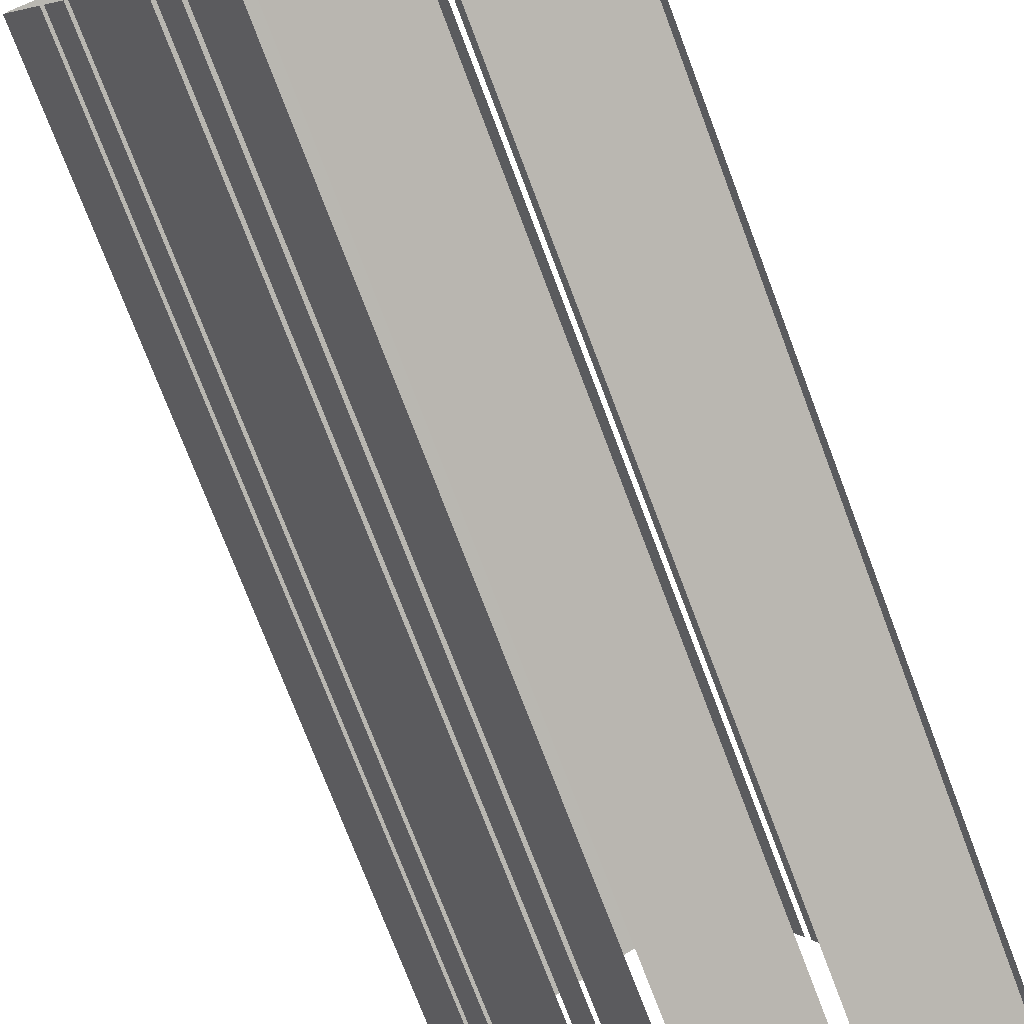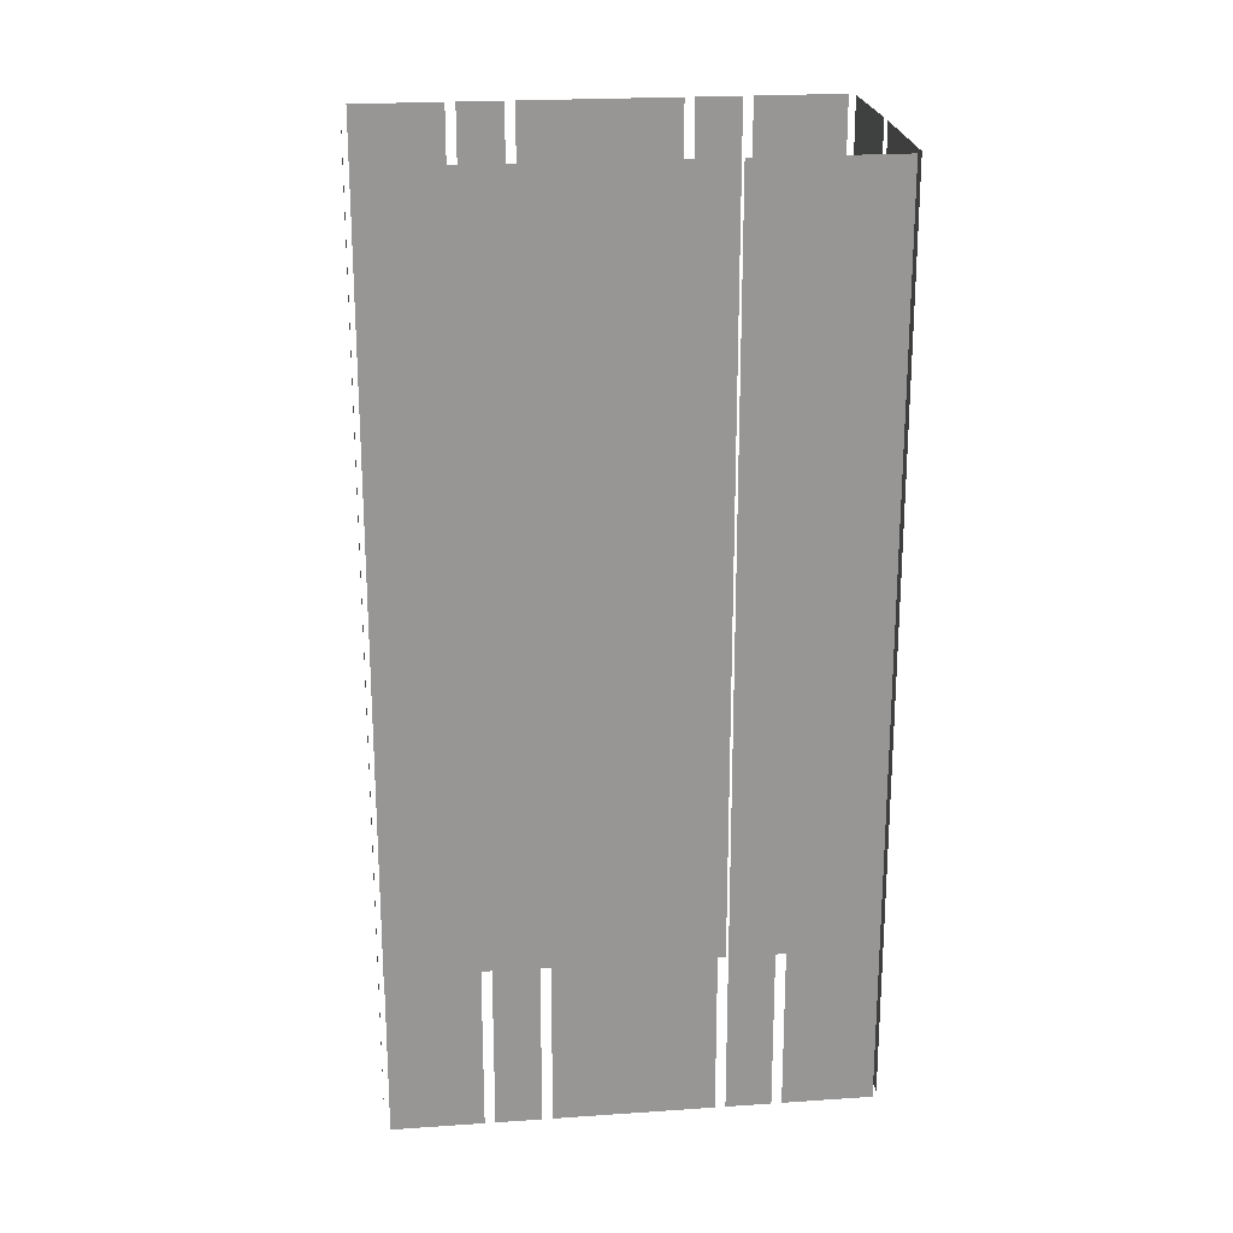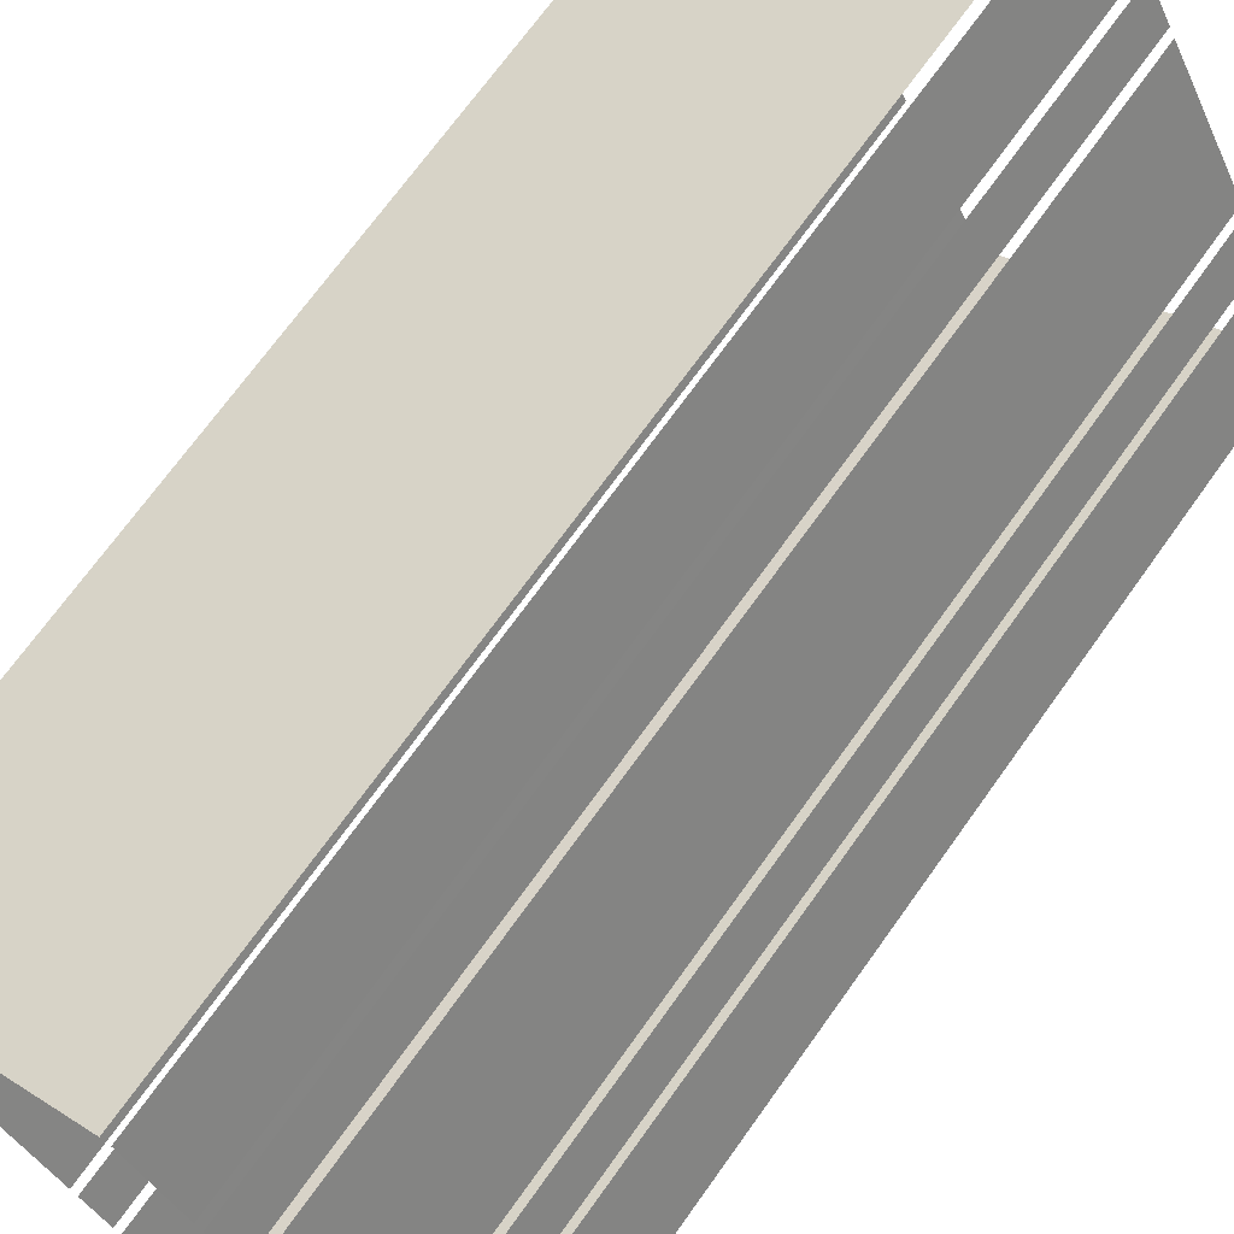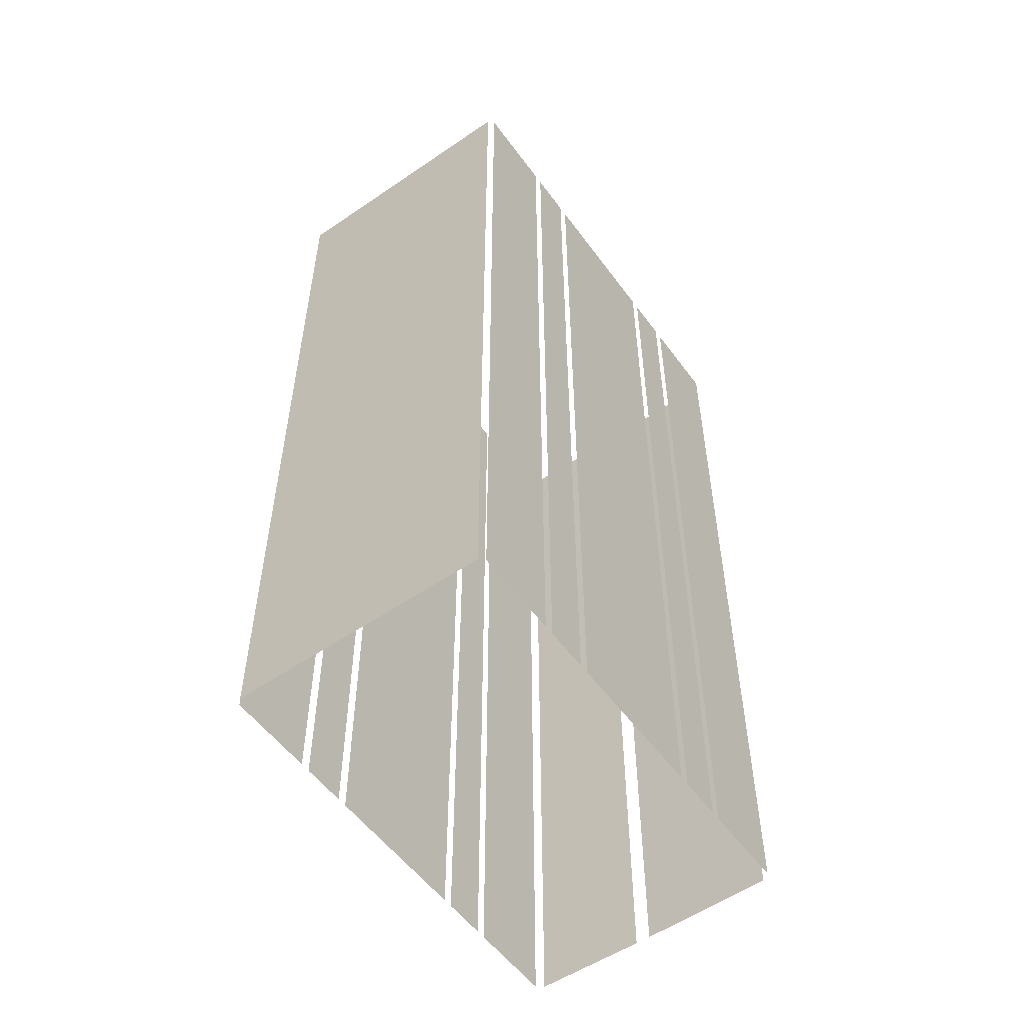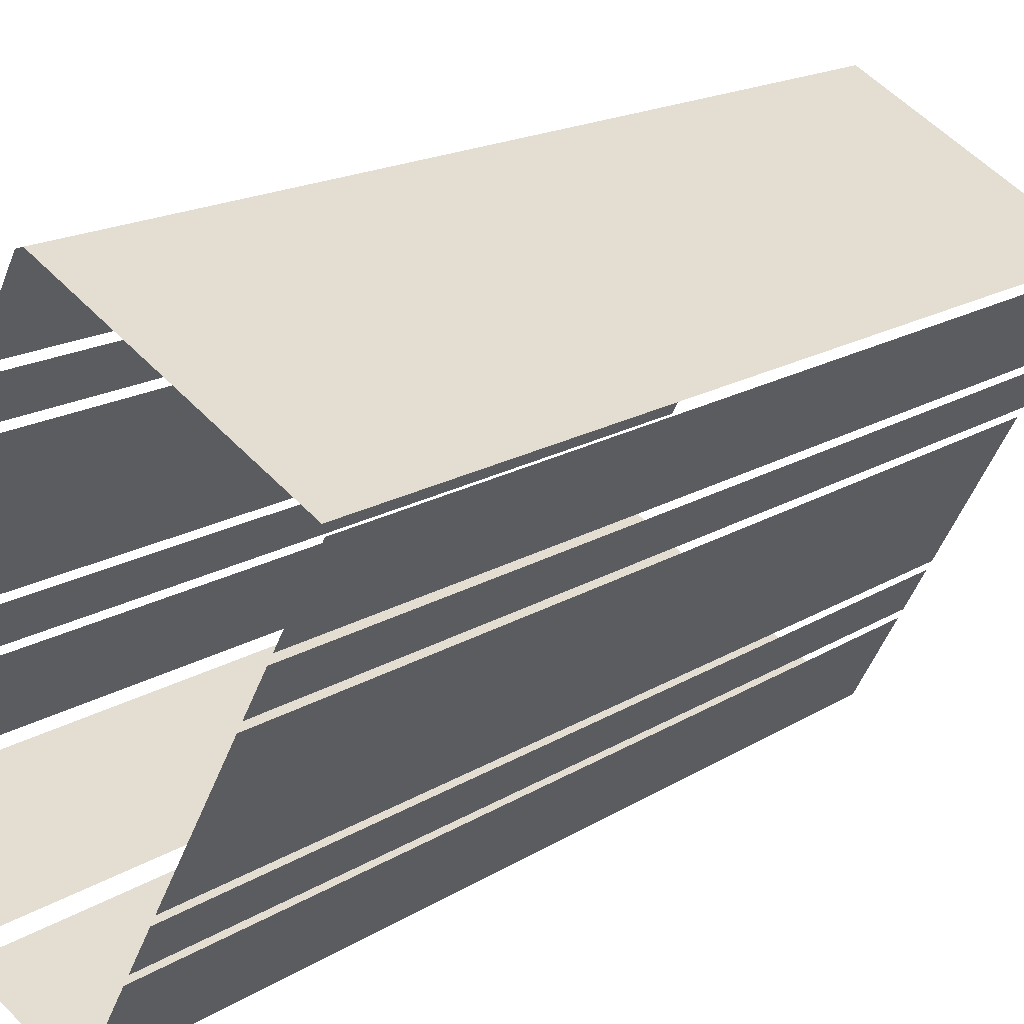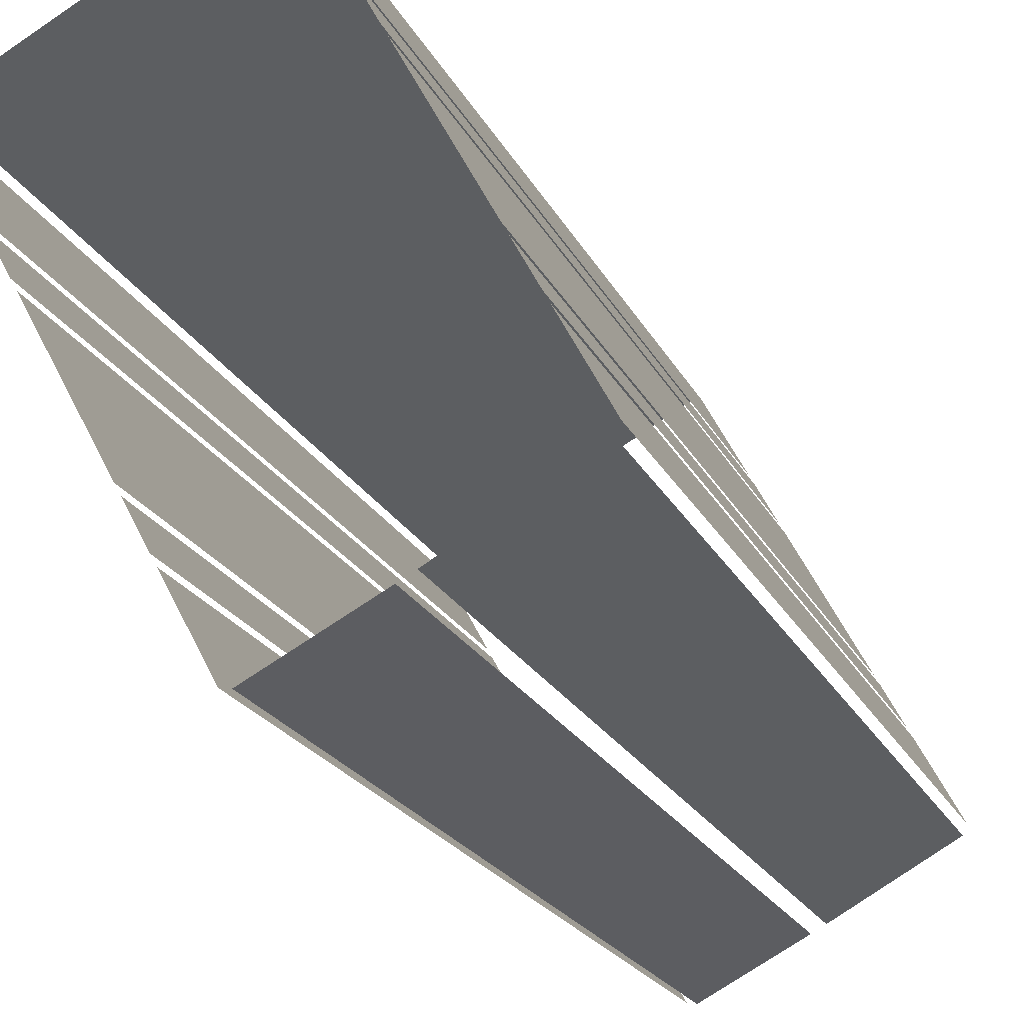
<metadata>
{"format":"obj","ext":"obj","renderer":"f3d","projection":"perspective","resolution":1024,"background":"white","views":[{"elev":-74.2,"azim":-159.3,"up":"+Y"},{"elev":22.4,"azim":-124.8,"up":"+Z"},{"elev":70.2,"azim":-144.5,"up":"+Y"},{"elev":-55.0,"azim":-172.4,"up":"+Z"},{"elev":16.9,"azim":38.7,"up":"+Y"},{"elev":-21.0,"azim":-160.0,"up":"+Y"}]}
</metadata>
<code>
o geometryt000010000010000110010110000110000110100100000010st12
v 687.1 -188.1 990.2
v 687.1 -188.1 931.1
v 694.7 -192.3 931.1
v 694.7 -192.3 990.2
v 689.5 -182.5 931.1
v 686.8 -187.6 931.1
v 686.8 -187.6 990.2
v 689.5 -182.5 990.2
v 691.1 -179.3 990.2
v 691.1 -179.3 931.1
v 689.8 -181.9 931.1
v 689.8 -181.9 990.2
v 696.2 -169.8 931.1
v 691.4 -178.8 931.1
v 691.4 -178.8 990.2
v 696.2 -169.8 990.2
v 697.8 -166.7 990.2
v 697.8 -166.7 931.1
v 696.5 -169.3 931.1
v 696.5 -169.3 990.2
v 700.9 -161 931.1
v 698.2 -166.1 931.1
v 698.2 -166.1 990.2
v 700.9 -161 990.2
v 695.5 -192.8 990.2
v 695.5 -192.8 931.1
v 701.9 -196.1 931.1
v 701.9 -196.1 990.2
v 716.6 -169.1 990.2
v 716.6 -169.1 931.1
v 701.3 -160.9 931.1
v 701.3 -160.9 990.2
v 702.5 -196 931.1
v 705.2 -190.9 931.1
v 705.2 -190.9 990.2
v 702.5 -196 990.2
v 705.5 -190.3 931.1
v 706.9 -187.8 931.1
v 706.9 -187.8 990.2
v 705.5 -190.3 990.2
v 707.2 -187.2 931.1
v 712 -178.3 931.1
v 712 -178.3 990.2
v 707.2 -187.2 990.2
v 712.3 -177.8 990.2
v 712.3 -177.8 931.1
v 713.7 -175.2 931.1
v 713.7 -175.2 990.2
v 714 -174.7 931.1
v 716.7 -169.6 931.1
v 716.7 -169.6 990.2
v 714 -174.7 990.2
f 1 2 3
f 1 3 4
f 5 6 7
f 8 5 7
f 9 10 11
f 9 11 12
f 13 14 15
f 16 13 15
f 17 18 19
f 17 19 20
f 21 22 23
f 24 21 23
f 25 26 27
f 25 27 28
f 29 30 31
f 29 31 32
f 33 34 35
f 36 33 35
f 37 38 39
f 40 37 39
f 41 42 43
f 44 41 43
f 45 46 47
f 45 47 48
f 49 50 51
f 52 49 51

</code>
